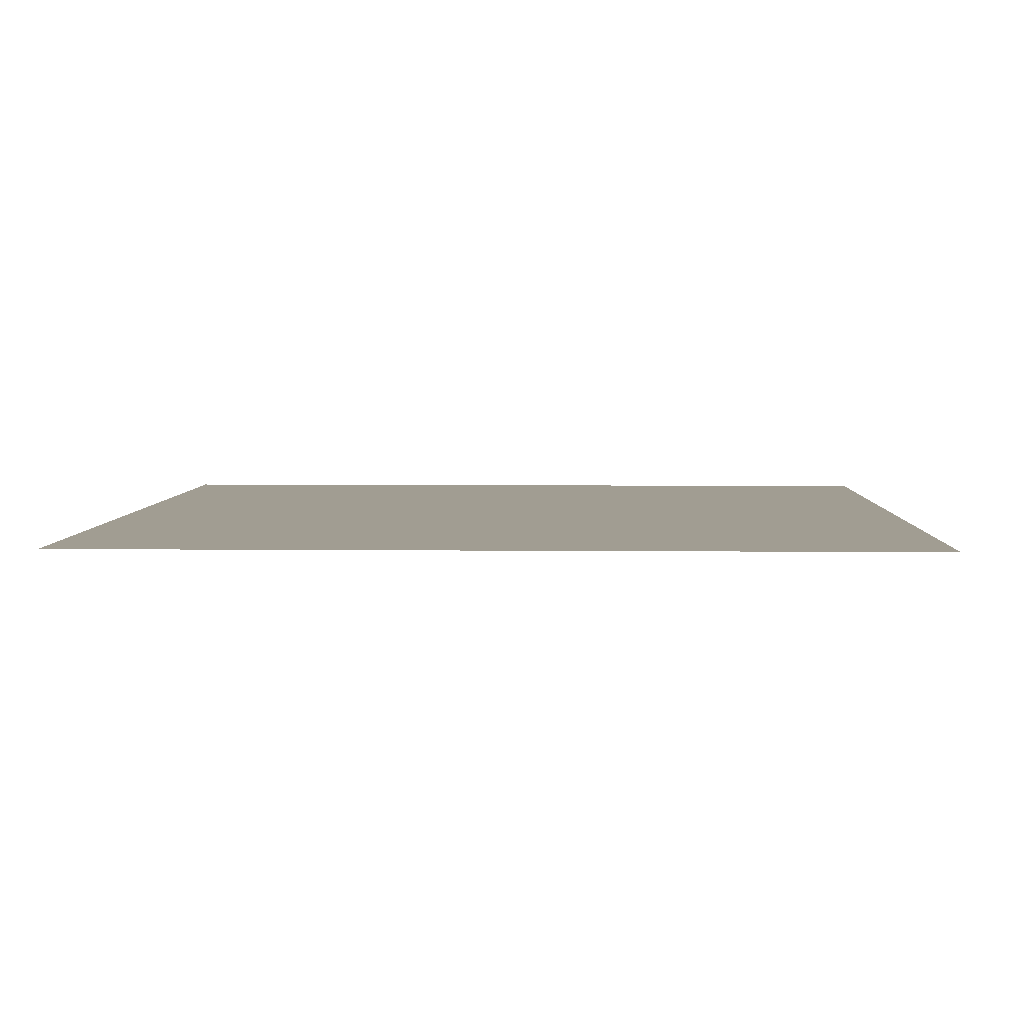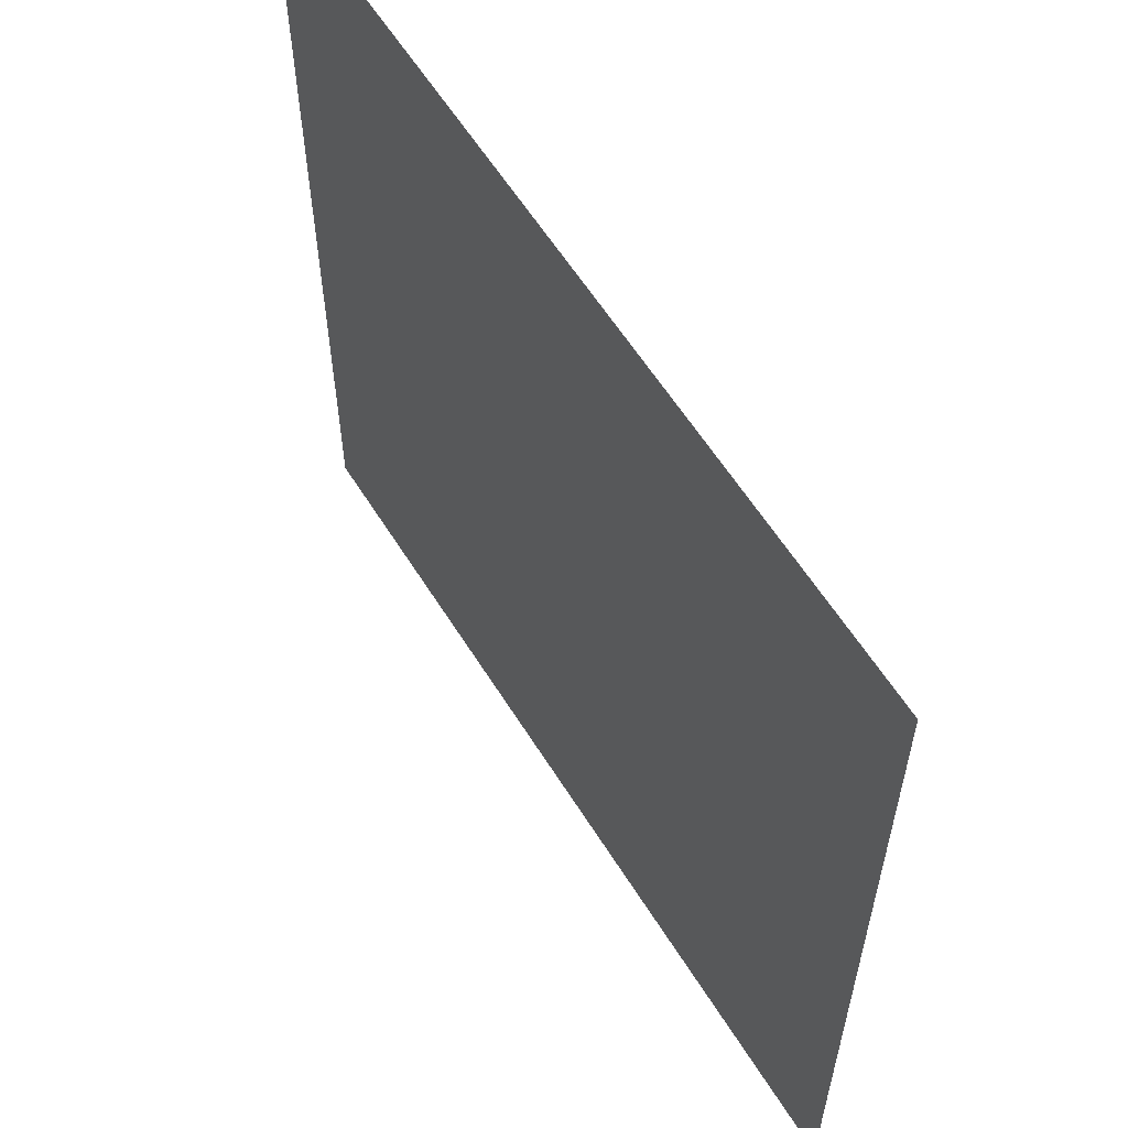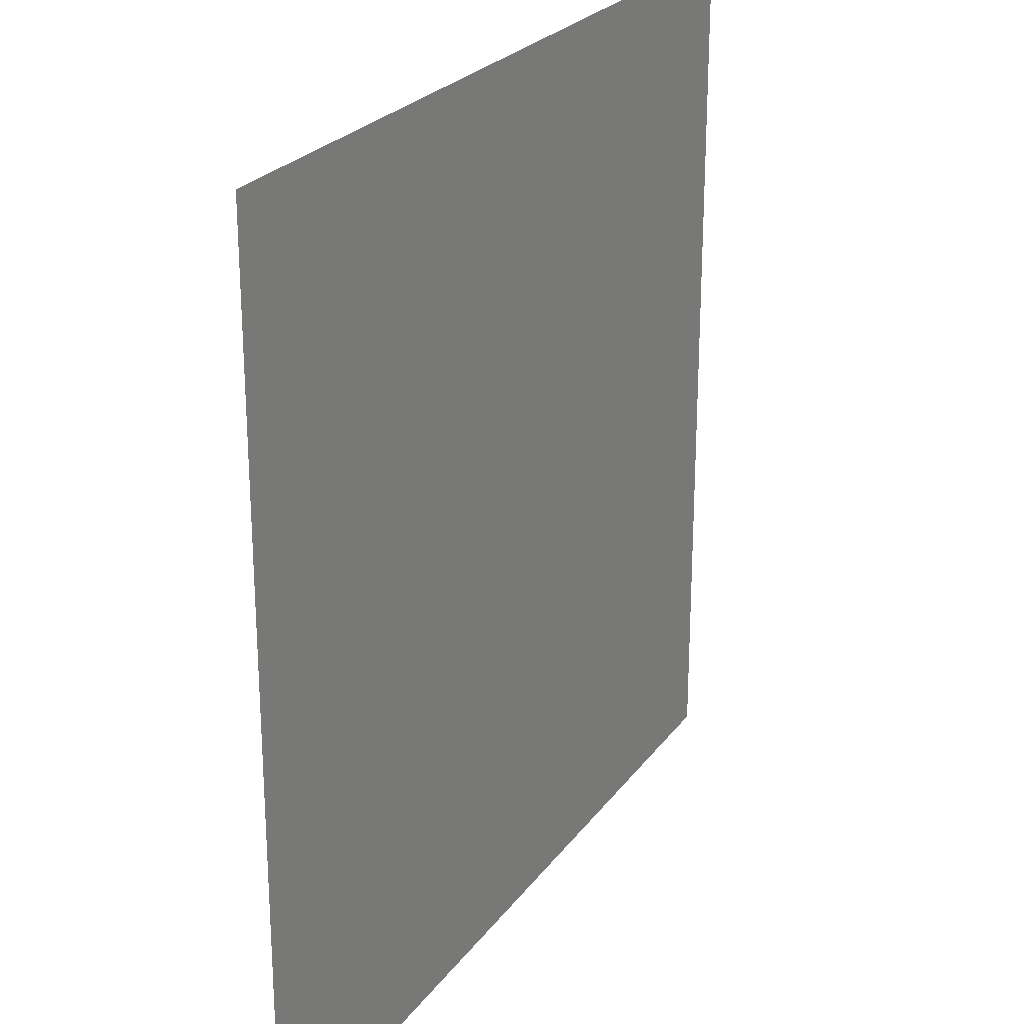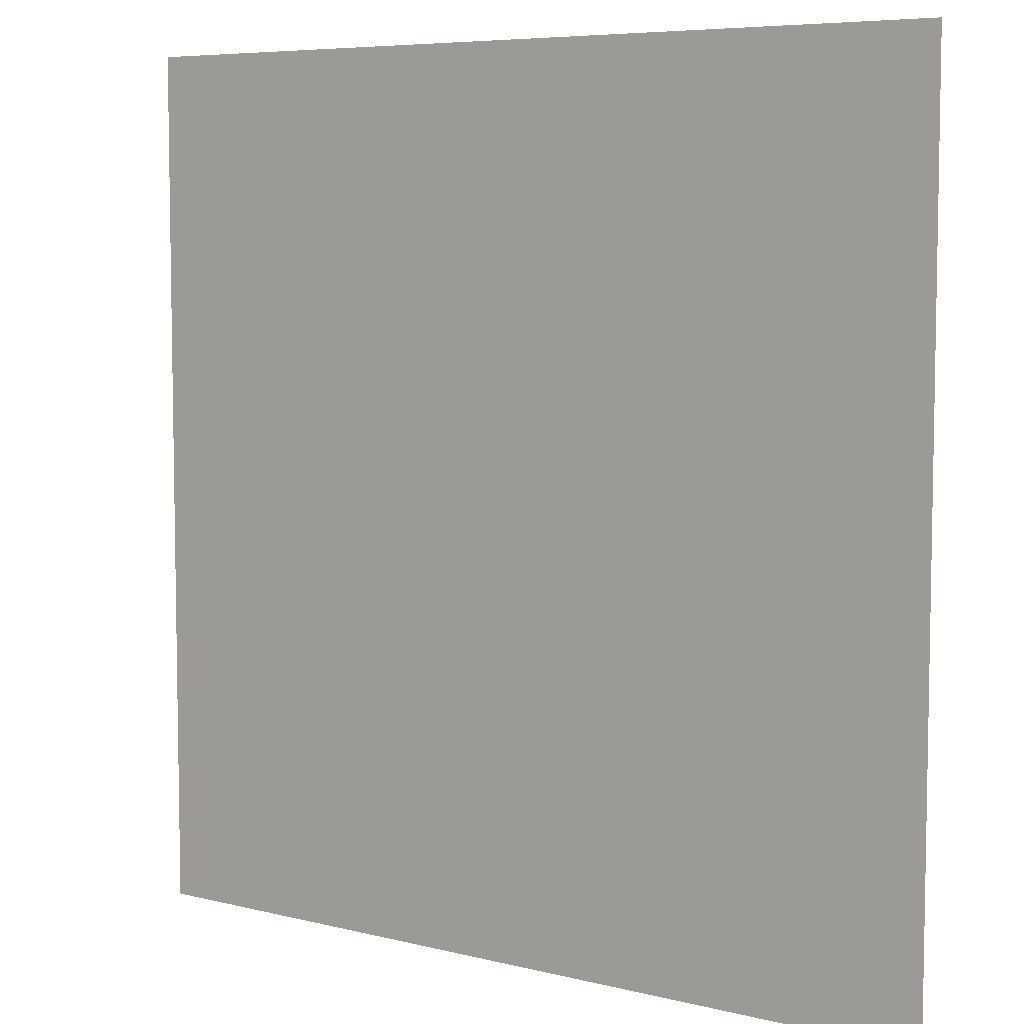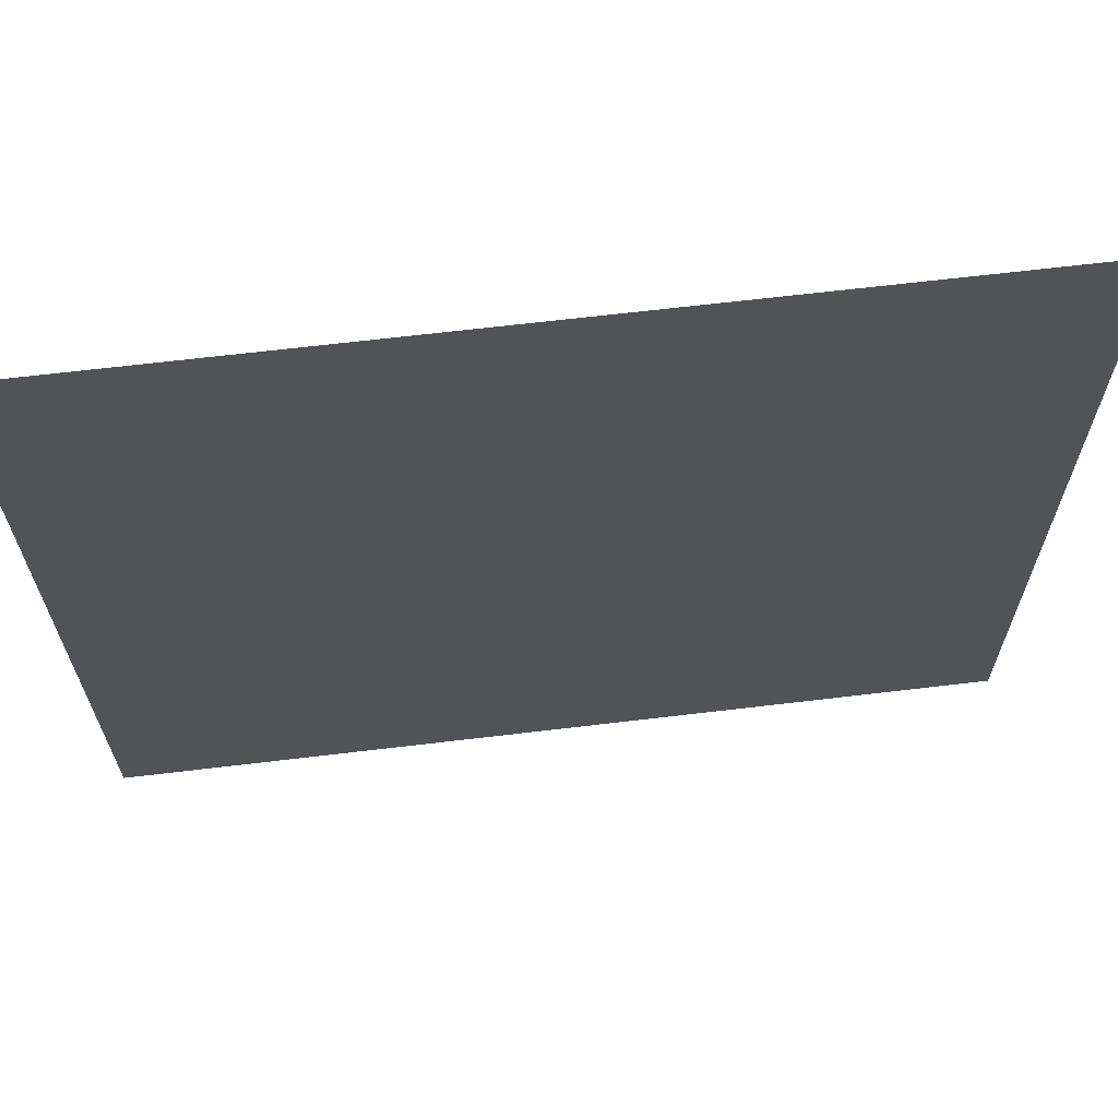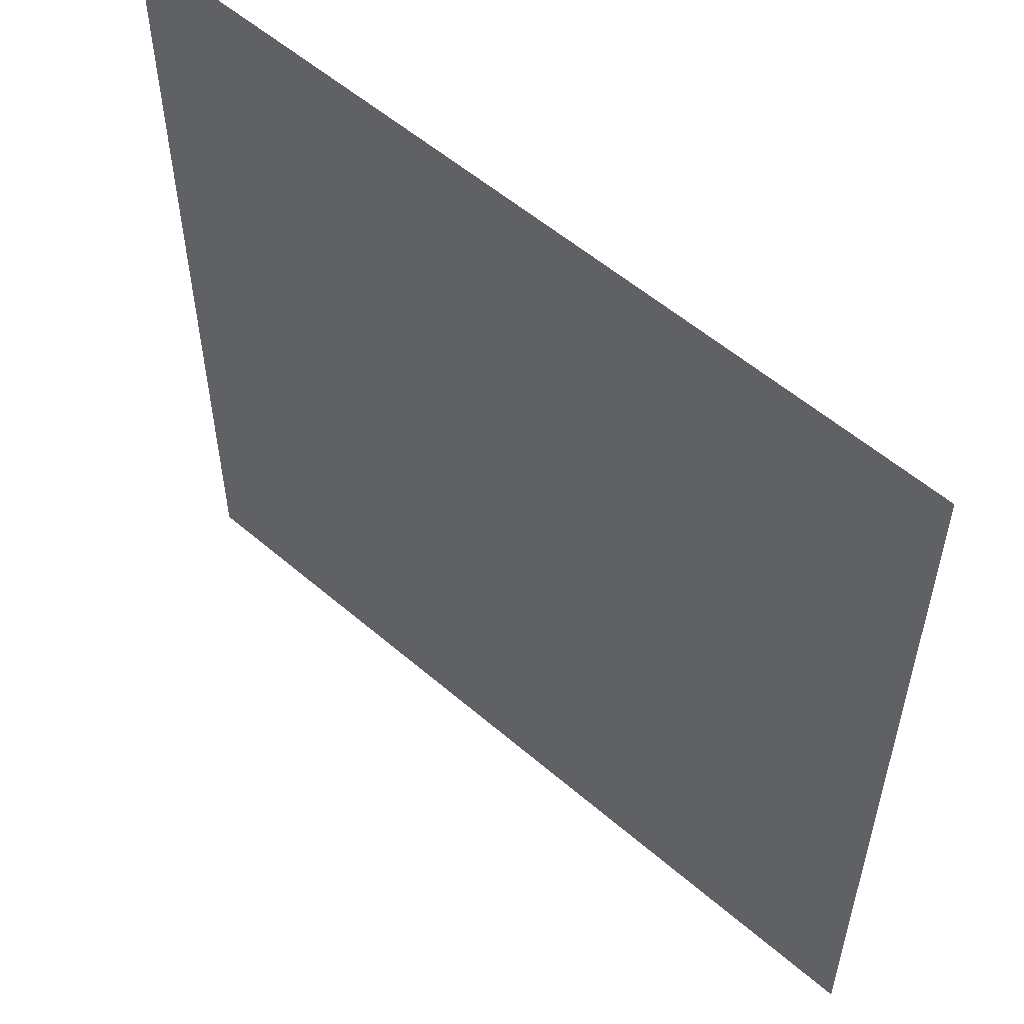
<metadata>
{"format":"obj","ext":"obj","renderer":"f3d","projection":"perspective","resolution":1024,"background":"white","views":[{"elev":4.8,"azim":92.0,"up":"+Y"},{"elev":59.8,"azim":-121.8,"up":"+Z"},{"elev":24.7,"azim":-62.6,"up":"+Z"},{"elev":6.6,"azim":36.5,"up":"+Z"},{"elev":67.0,"azim":173.2,"up":"+Z"},{"elev":55.5,"azim":42.2,"up":"+Z"}]}
</metadata>
<code>
o terrain_roadSplit
v 0.5 0 -0.5
v 0.4674 -0 -0.2521
v 0.5 -0 -0.25
v 0.25 0 -0.5
v 0.4353 -0 -0.2585
v 0.4043 -0 -0.269
v 0.375 -0 -0.2835
v 0.3478 -0 -0.3017
v 0.3232 -0 -0.3232
v 0.3017 -0 -0.3478
v 0.2835 -0 -0.375
v 0.269 -0 -0.4043
v 0.2585 -0 -0.4353
v 0.2521 -0 -0.4674
v 0.4511 -0 -0.1282
v 0.5 -0 0.125
v 0.5 -0 -0.125
v 0.4184 -0 0.1197
v 0.4029 -0 -0.1378
v 0.3382 -0 0.1037
v 0.3565 -0 -0.1535
v 0.3125 -0 -0.1752
v 0.2608 -0 0.07742
v 0.2717 -0 -0.2025
v 0.2348 -0 -0.2348
v 0.1875 -0 0.04127
v 0.21 -0 -0.2632
v 0.1929 -0 -0.213
v 0.1495 -0 -0.125
v 0.1195 -0 -0.004154
v 0.09502 -0 -0.04343
v 0.0862 -0 -0.03338
v 0.4021 -0 0.2436
v 0.5 -0 0.5
v 0.5 -0 0.25
v -0.5 -0 0.5
v 0.3059 -0 0.2244
v 0.213 -0 0.1929
v 0.125 -0 0.1495
v 0.04343 -0 0.09502
v 0 -0 0.05693
v -0.04343 -0 0.09502
v -0.125 -0 0.1495
v -0.213 -0 0.1929
v -0.3059 -0 0.2244
v -0.4021 -0 0.2436
v -0.5 -0 0.25
v -0.125 0 -0.5
v 0.1197 -0 -0.4184
v 0.125 0 -0.5
v 0.1037 -0 -0.3382
v 0.07742 -0 -0.2608
v 0.04127 -0 -0.1875
v 0 -0 -0.1257
v -0.04127 -0 -0.1875
v -0.07742 -0 -0.2608
v -0.1037 -0 -0.3382
v -0.1197 -0 -0.4184
v -0.09502 -0 -0.04343
v -0.1195 -0 -0.004154
v -0.0862 -0 -0.03338
v -0.1495 -0 -0.125
v -0.1875 -0 0.04127
v -0.1929 -0 -0.213
v -0.2608 -0 0.07742
v -0.21 -0 -0.2632
v -0.2348 -0 -0.2348
v -0.2717 -0 -0.2025
v -0.3382 -0 0.1037
v -0.3125 -0 -0.1752
v -0.3565 -0 -0.1535
v -0.4184 -0 0.1197
v -0.4029 -0 -0.1378
v -0.4511 -0 -0.1282
v -0.5 -0 0.125
v -0.5 -0 -0.125
v -0.5 0 -0.5
v -0.2521 -0 -0.4674
v -0.25 0 -0.5
v -0.2585 -0 -0.4353
v -0.269 -0 -0.4043
v -0.2835 -0 -0.375
v -0.3017 -0 -0.3478
v -0.3232 -0 -0.3232
v -0.3478 -0 -0.3017
v -0.375 -0 -0.2835
v -0.4043 -0 -0.269
v -0.4353 -0 -0.2585
v -0.4674 -0 -0.2521
v -0.5 -0 -0.25
f 1 2 3
f 2 1 4
f 2 4 5
f 5 4 6
f 6 4 7
f 7 4 8
f 8 4 9
f 9 4 10
f 10 4 11
f 11 4 12
f 12 4 13
f 13 4 14
f 15 16 17
f 16 15 18
f 18 15 19
f 18 19 20
f 20 19 21
f 20 21 22
f 20 22 23
f 23 22 24
f 23 24 25
f 23 25 26
f 26 25 27
f 26 27 28
f 26 28 29
f 26 29 30
f 30 29 31
f 30 31 32
f 33 34 35
f 34 33 36
f 36 33 37
f 36 37 38
f 36 38 39
f 36 39 40
f 36 40 41
f 36 41 42
f 36 42 43
f 36 43 44
f 36 44 45
f 36 45 46
f 36 46 47
f 48 49 50
f 49 48 51
f 51 48 52
f 52 48 53
f 53 48 54
f 54 48 55
f 55 48 56
f 56 48 57
f 57 48 58
f 59 60 61
f 60 59 62
f 60 62 63
f 63 62 64
f 63 64 65
f 65 64 66
f 65 66 67
f 65 67 68
f 65 68 69
f 69 68 70
f 69 70 71
f 69 71 72
f 72 71 73
f 72 73 74
f 72 74 75
f 75 74 76
f 77 78 79
f 78 77 80
f 80 77 81
f 81 77 82
f 82 77 83
f 83 77 84
f 84 77 85
f 85 77 86
f 86 77 87
f 87 77 88
f 88 77 89
f 89 77 90
f 2 17 3
f 17 2 15
f 15 2 5
f 15 5 19
f 19 5 6
f 19 6 7
f 19 7 21
f 21 7 8
f 21 8 22
f 22 8 9
f 22 9 10
f 22 10 24
f 24 10 11
f 24 11 12
f 24 12 25
f 25 12 13
f 25 13 14
f 25 14 4
f 25 4 50
f 25 50 27
f 27 50 28
f 28 50 29
f 29 50 49
f 29 49 31
f 31 49 51
f 31 51 52
f 31 52 32
f 40 32 52
f 40 30 32
f 39 30 40
f 39 26 30
f 38 26 39
f 38 23 26
f 37 23 38
f 37 20 23
f 33 20 37
f 33 18 20
f 35 18 33
f 18 35 16
f 40 52 53
f 40 53 41
f 41 53 54
f 41 54 42
f 42 54 55
f 42 55 56
f 42 56 61
f 57 61 56
f 61 57 59
f 59 57 62
f 62 57 58
f 62 58 48
f 62 48 79
f 62 79 64
f 64 79 66
f 66 79 67
f 67 79 78
f 67 78 68
f 68 78 80
f 68 80 81
f 68 81 82
f 68 82 70
f 70 82 83
f 70 83 84
f 70 84 71
f 71 84 85
f 71 85 86
f 71 86 73
f 73 86 87
f 73 87 74
f 74 87 88
f 74 88 89
f 74 89 76
f 76 89 90
f 42 61 43
f 43 61 60
f 43 60 63
f 43 63 44
f 44 63 65
f 44 65 45
f 45 65 69
f 45 69 46
f 46 69 72
f 46 72 47
f 47 72 75

</code>
